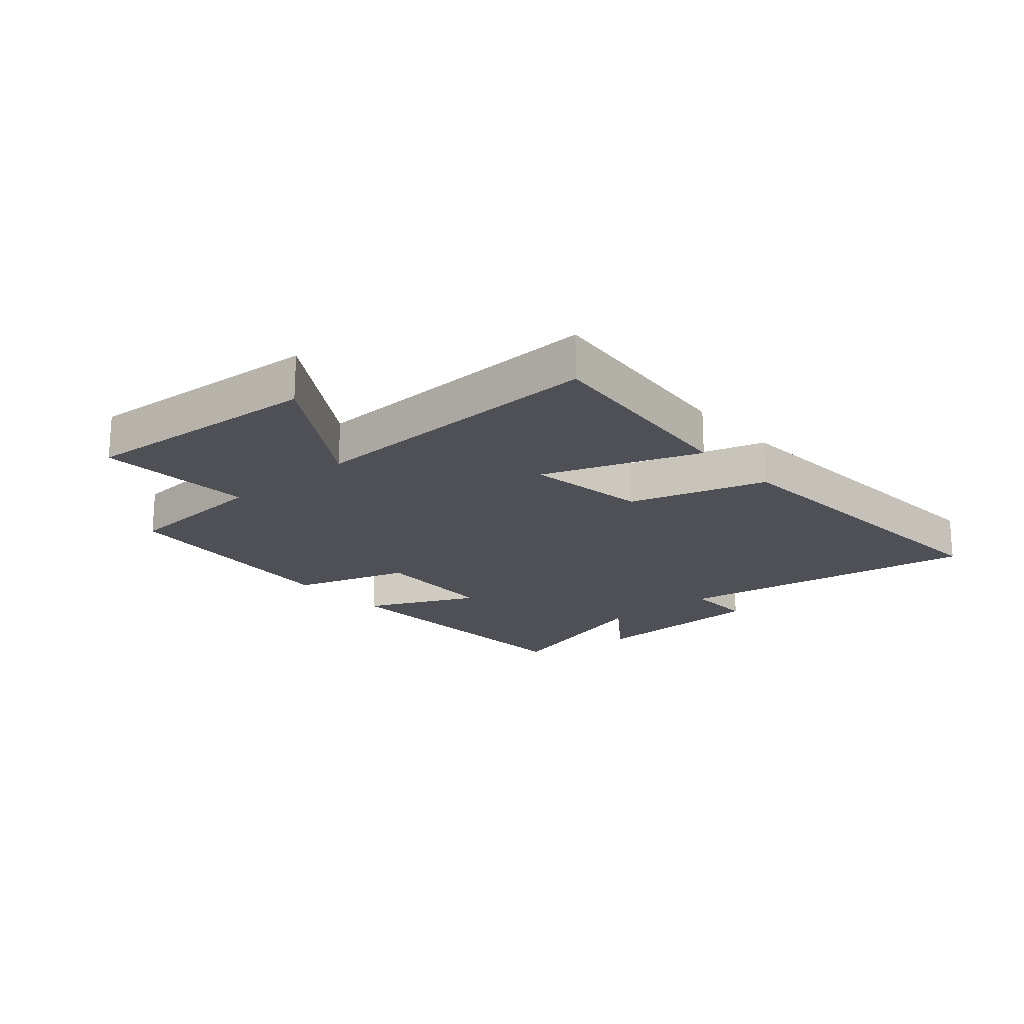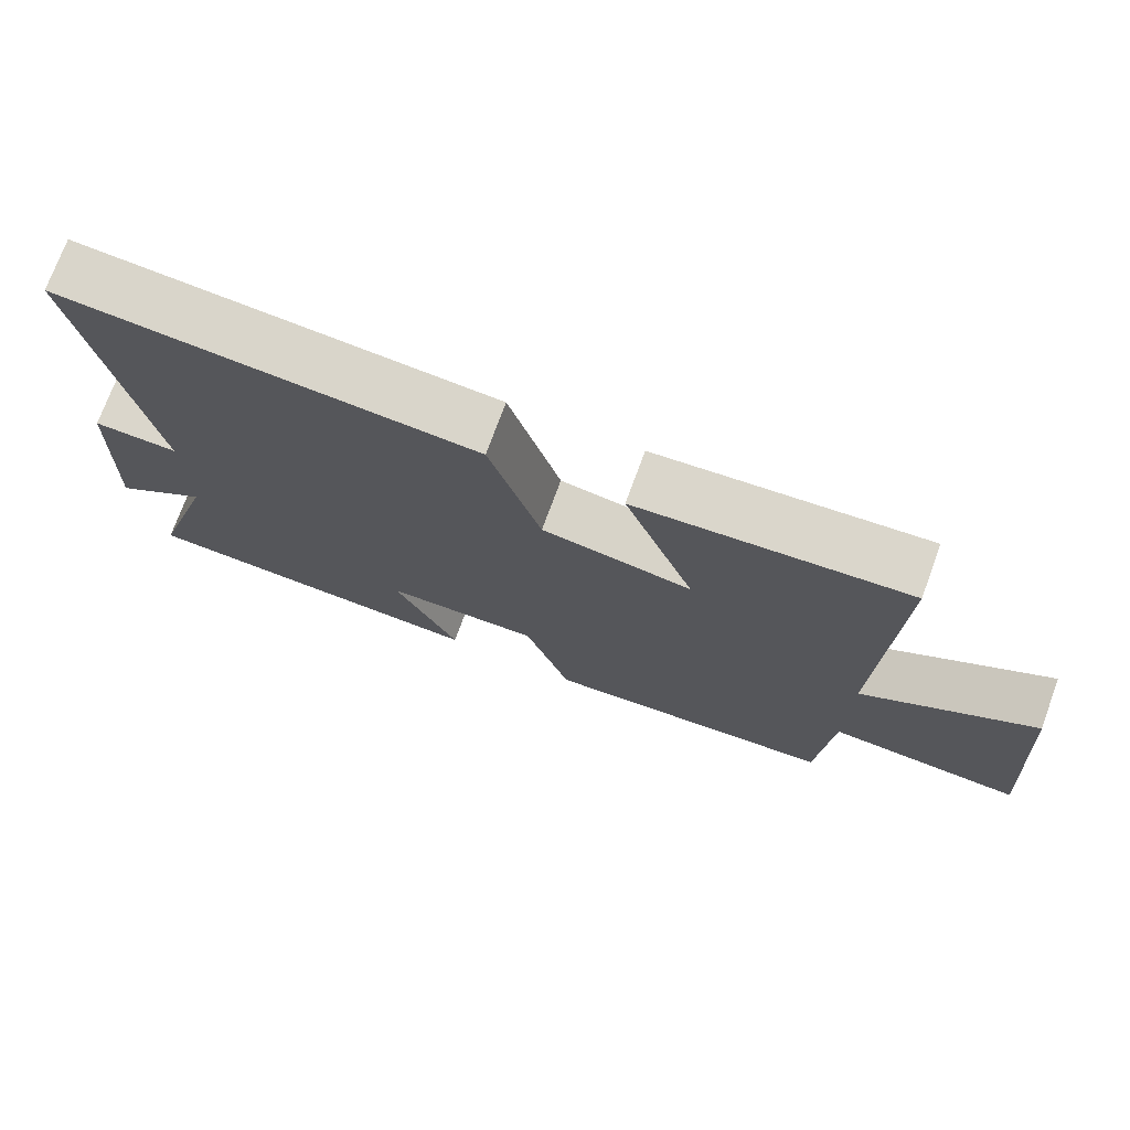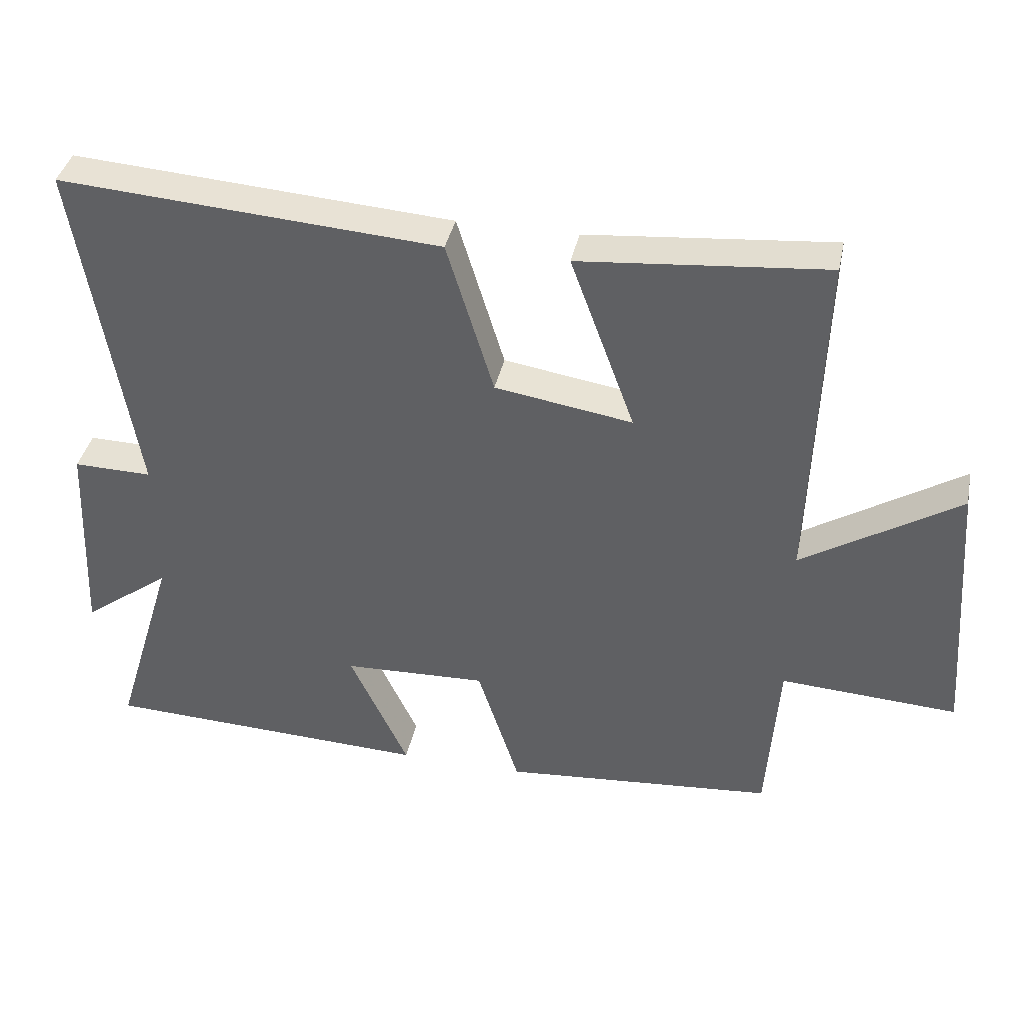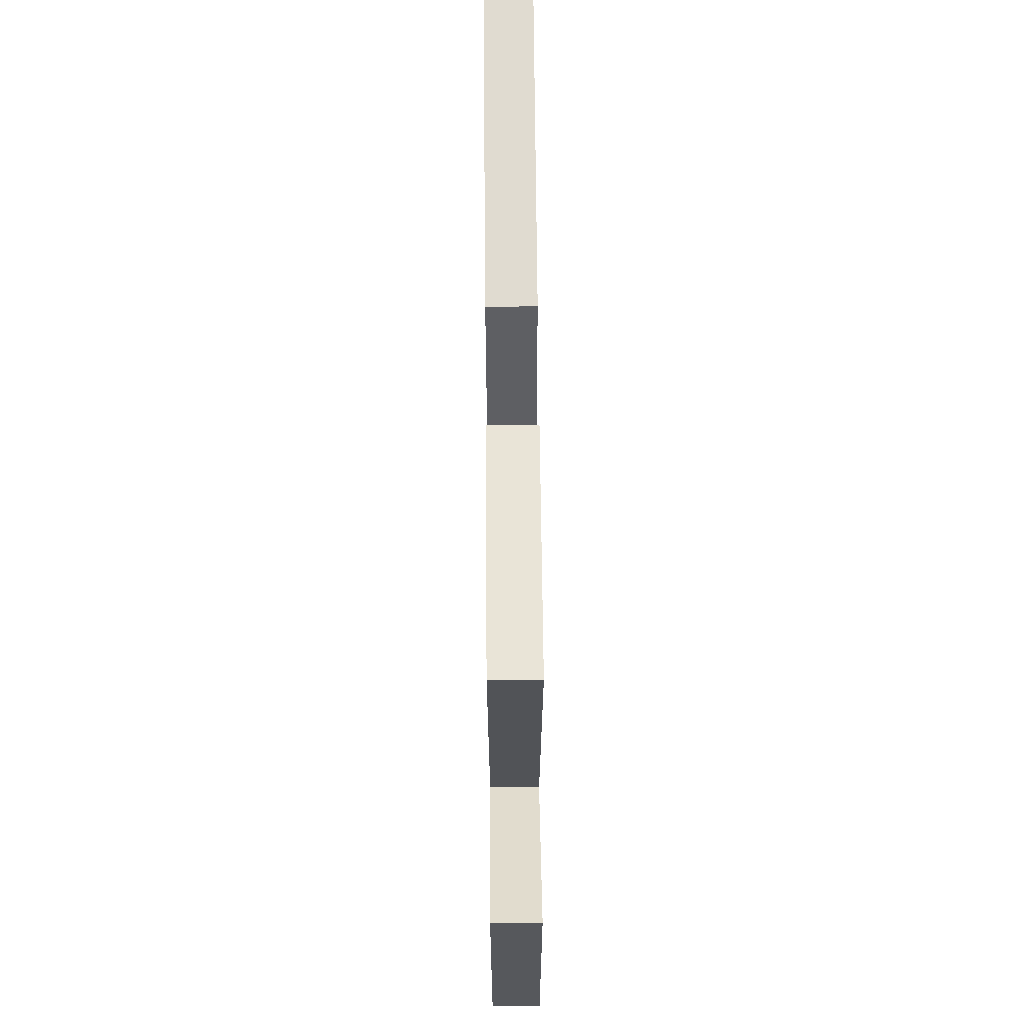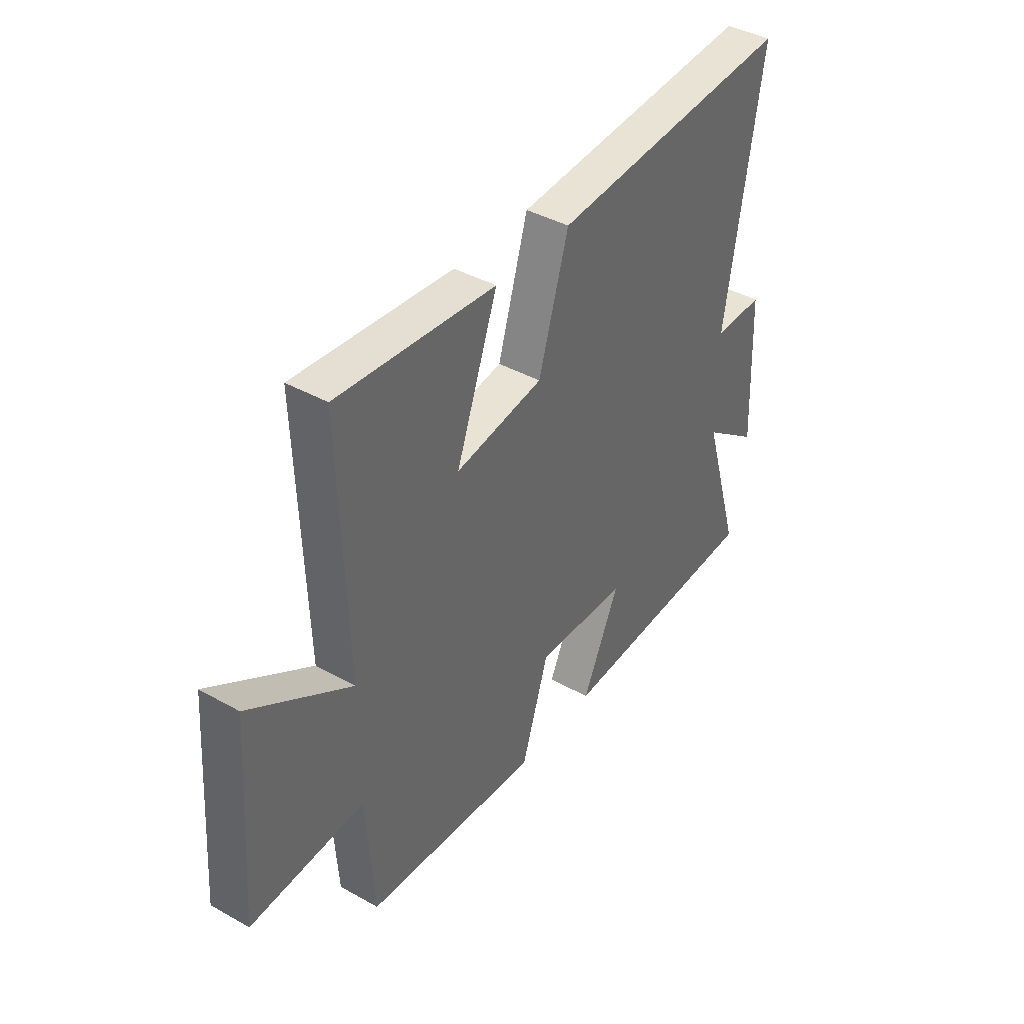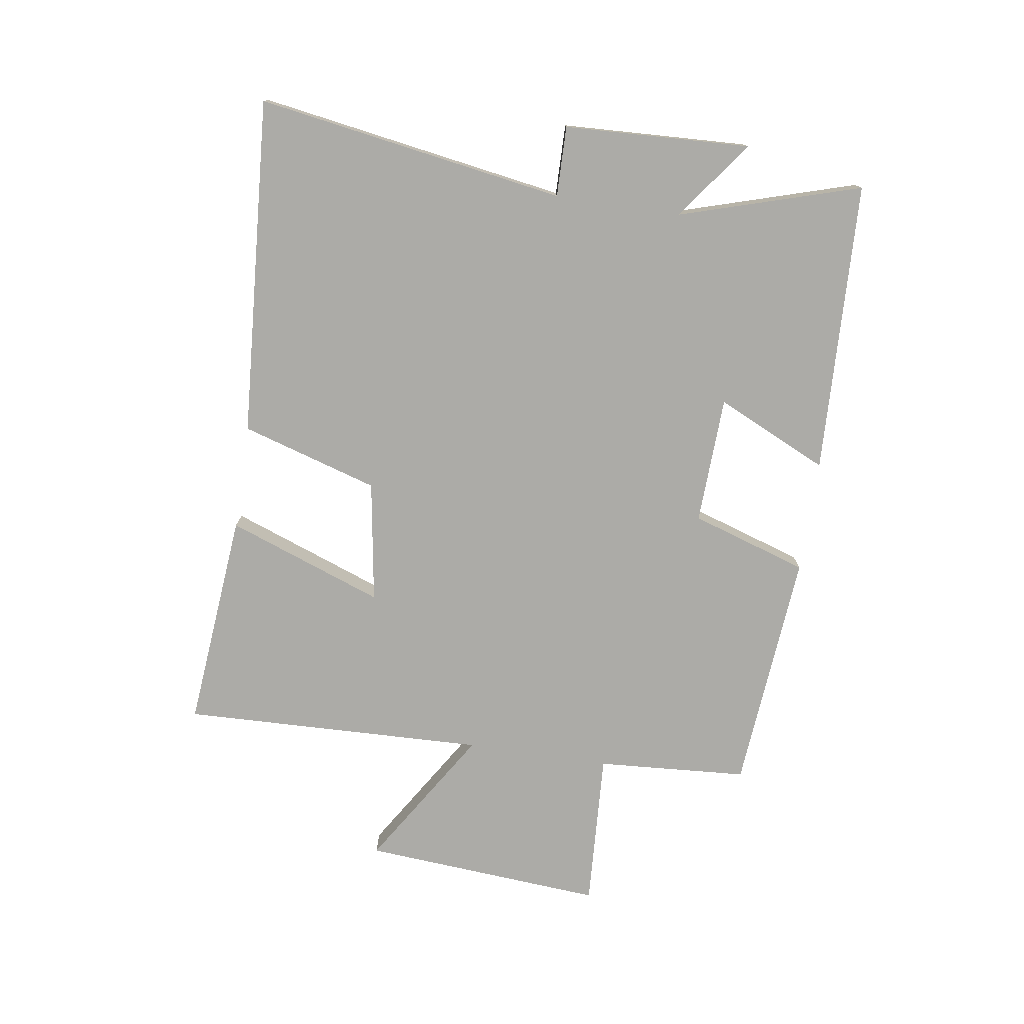
<metadata>
{"format":"obj","ext":"obj","renderer":"f3d","projection":"perspective","resolution":1024,"background":"white","views":[{"elev":-19.4,"azim":-49.0,"up":"+Y"},{"elev":73.9,"azim":-159.8,"up":"+Z"},{"elev":38.8,"azim":-168.2,"up":"+Z"},{"elev":66.2,"azim":-90.5,"up":"+Z"},{"elev":40.6,"azim":-55.6,"up":"+Z"},{"elev":-76.3,"azim":81.4,"up":"+Y"}]}
</metadata>
<code>
v -0.483 0.07 -0.466
v -0.5 0.07 -0.215
v -0.761 0.07 -0.23
v -0.731 0.07 0.172
v -0.5 0.07 0.027
v -0.516 0.07 0.533
v -0.154 0.07 0.5
v -0.249 0.07 0.241
v -0.047 0.07 0.273
v 0.022 0.07 0.5
v 0.582 0.07 0.539
v 0.5 0.07 0.028
v 0.616 0.07 0.03
v 0.63 0.07 -0.278
v 0.5 0.07 -0.182
v 0.591 0.07 -0.481
v 0.107 0.07 -0.5
v 0.193 0.07 -0.315
v -0.019 0.07 -0.307
v -0.081 0.07 -0.5
v -0.483 0 -0.466
v -0.5 0 -0.215
v -0.761 0 -0.23
v -0.731 0 0.172
v -0.5 0 0.027
v -0.516 0 0.533
v -0.154 0 0.5
v -0.249 0 0.241
v -0.047 0 0.273
v 0.022 0 0.5
v 0.582 0 0.539
v 0.5 0 0.028
v 0.616 0 0.03
v 0.63 0 -0.278
v 0.5 0 -0.182
v 0.591 0 -0.481
v 0.107 0 -0.5
v 0.193 0 -0.315
v -0.019 0 -0.307
v -0.081 0 -0.5
f 19 20 1 2
f 18 19 2
f 15 16 17 18
f 15 18 2
f 12 13 14 15
f 12 15 2
f 9 10 11 12
f 12 2 3
f 9 12 3
f 8 9 3
f 5 6 7 8
f 5 8 3
f 3 4 5
f 22 21 40 39
f 22 39 38
f 38 37 36 35
f 22 38 35
f 35 34 33 32
f 22 35 32
f 32 31 30 29
f 23 22 32
f 23 32 29
f 23 29 28
f 28 27 26 25
f 23 28 25
f 25 24 23
f 1 21 22 2
f 2 22 23 3
f 3 23 24 4
f 4 24 25 5
f 5 25 26 6
f 6 26 27 7
f 7 27 28 8
f 8 28 29 9
f 9 29 30 10
f 10 30 31 11
f 11 31 32 12
f 12 32 33 13
f 13 33 34 14
f 14 34 35 15
f 15 35 36 16
f 16 36 37 17
f 17 37 38 18
f 18 38 39 19
f 19 39 40 20
f 20 40 21 1

</code>
